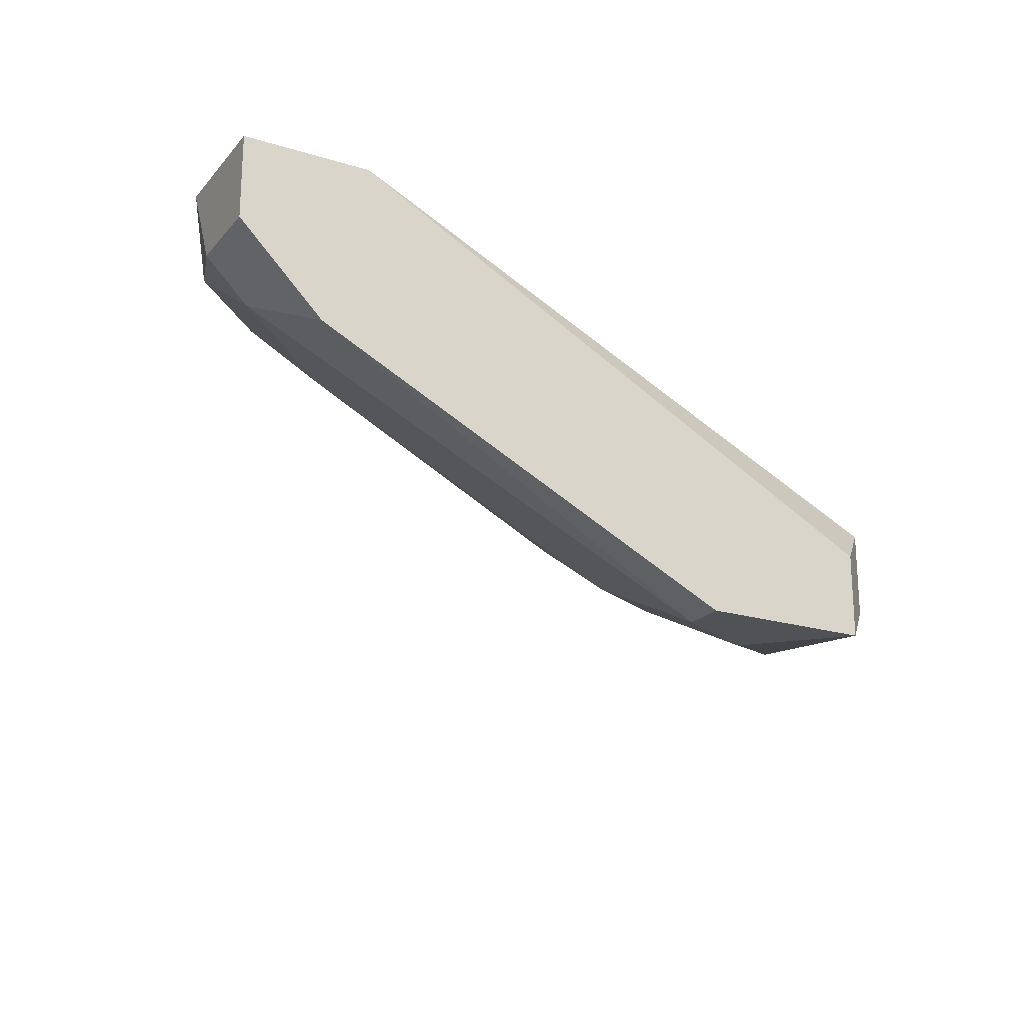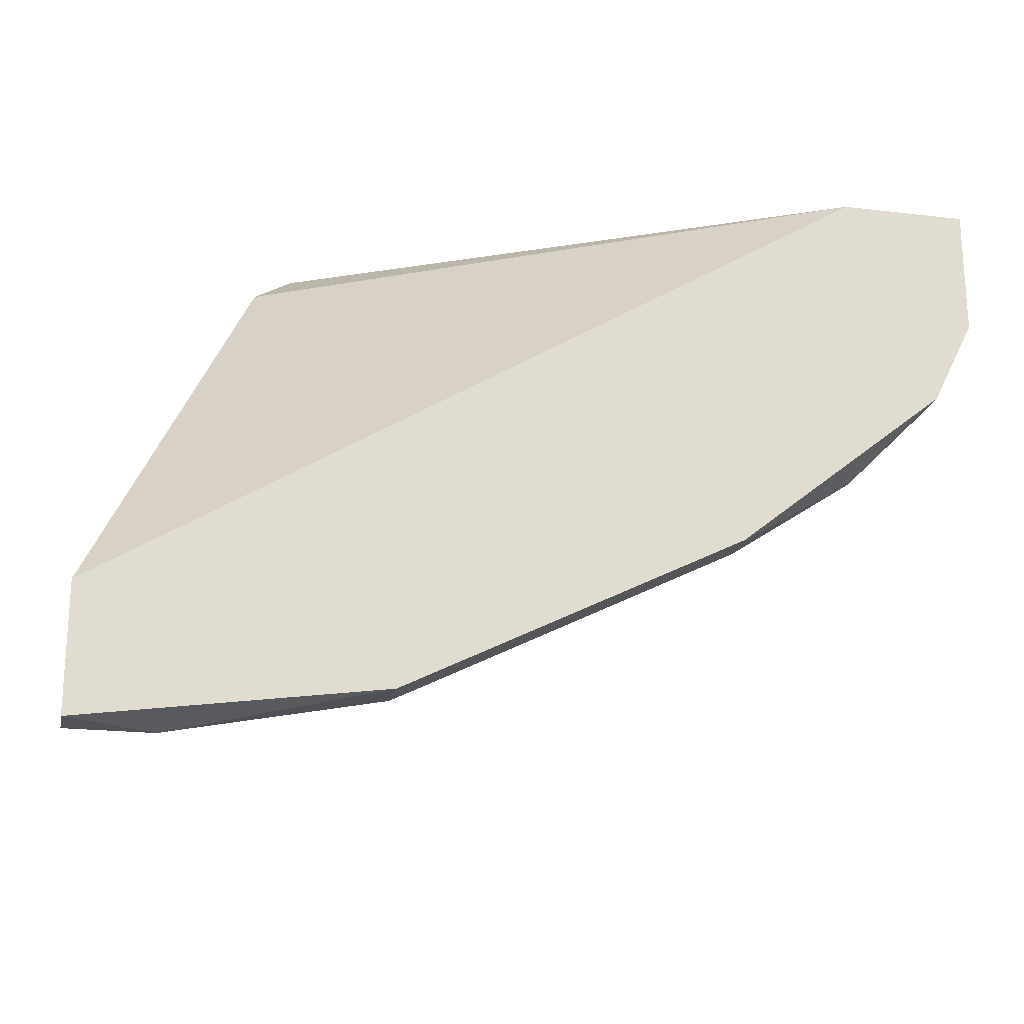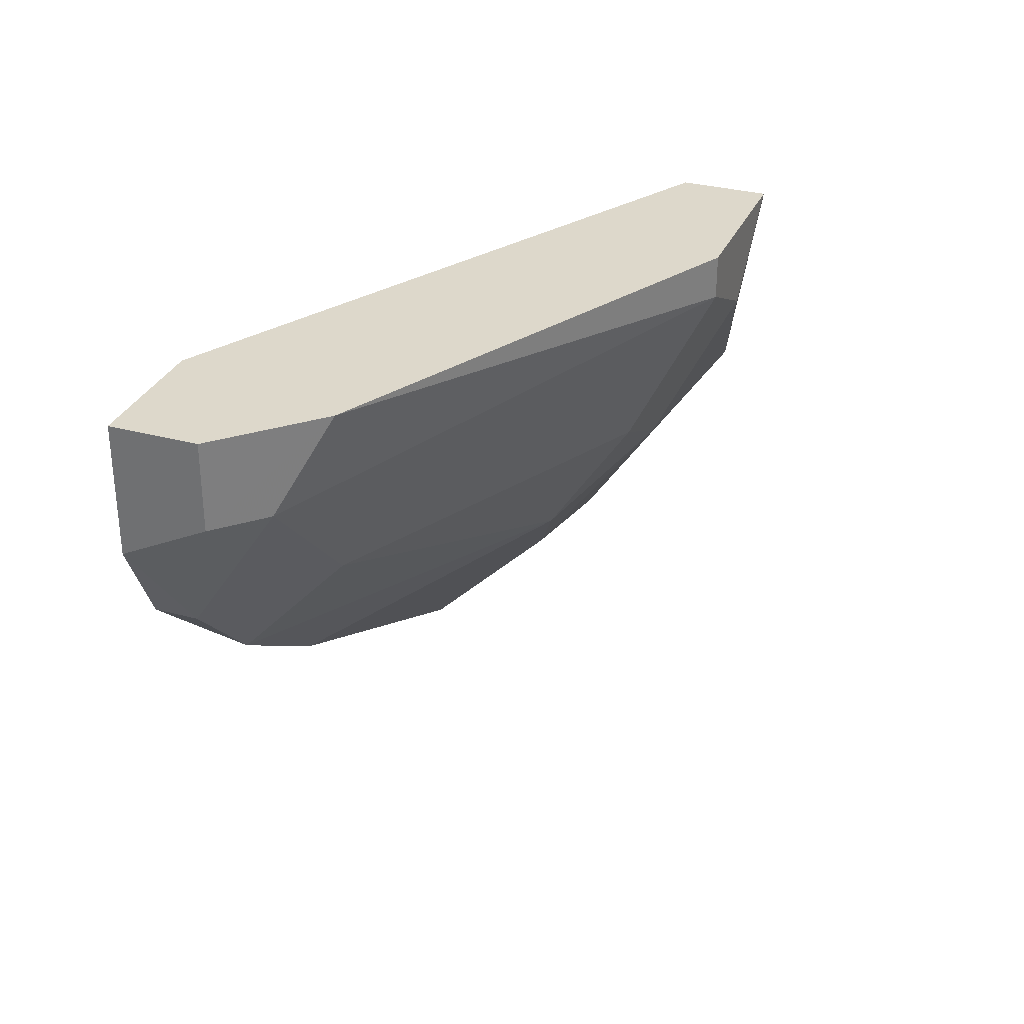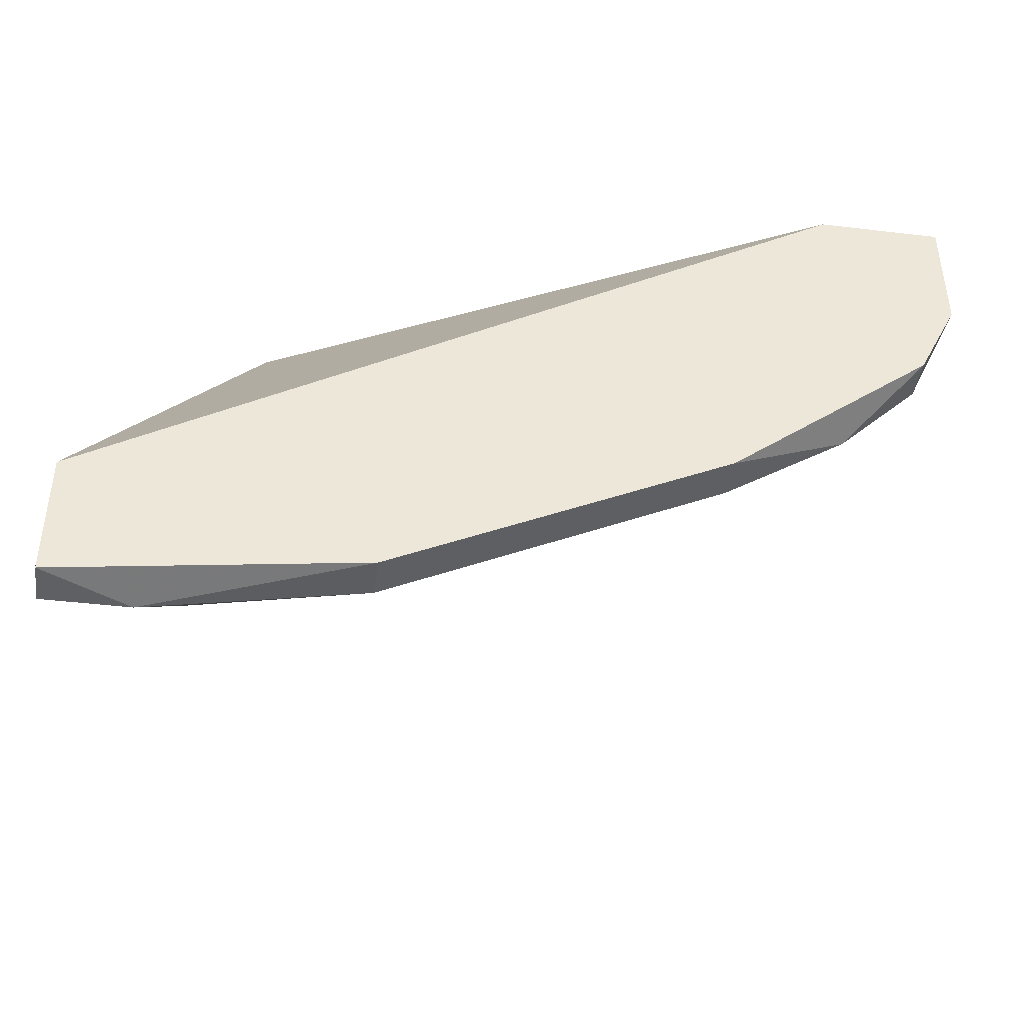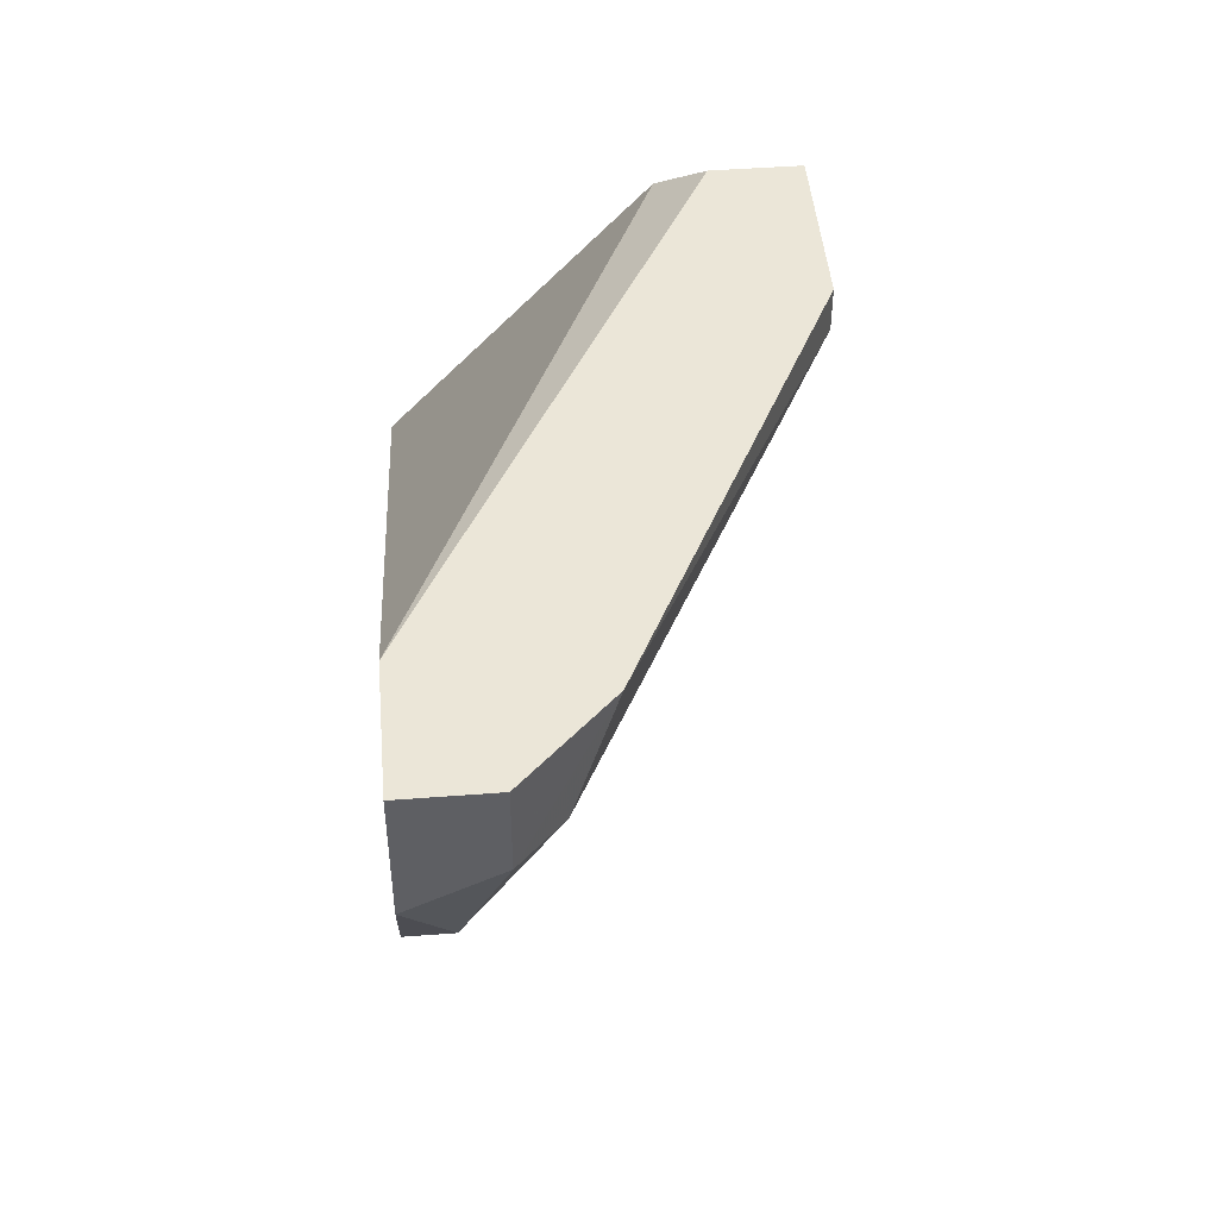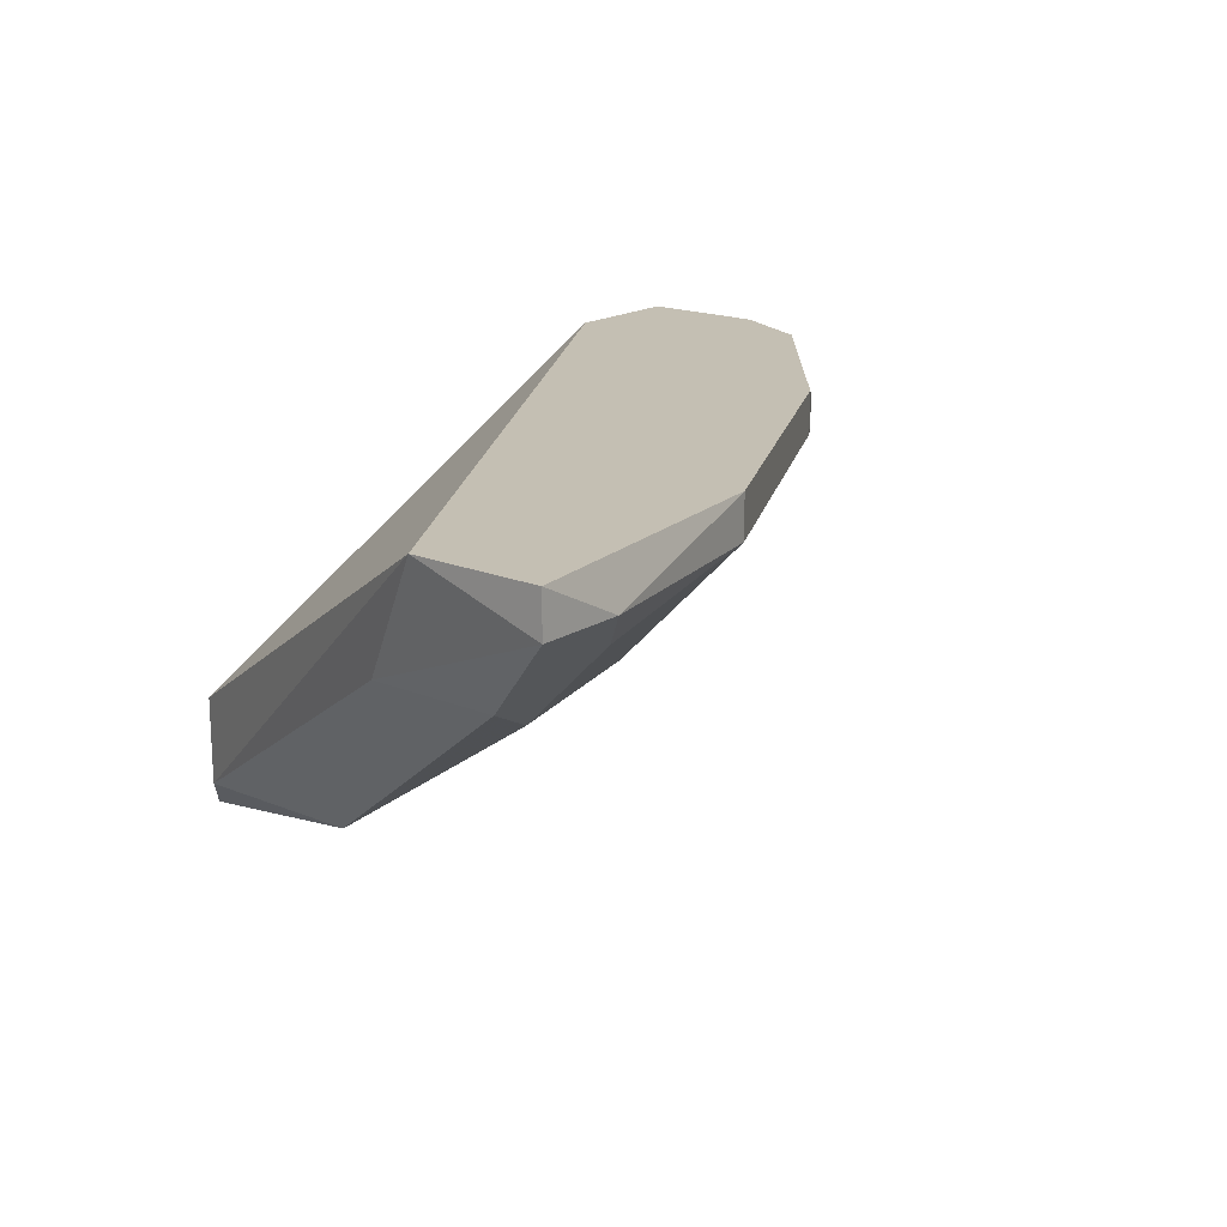
<metadata>
{"format":"obj","ext":"obj","renderer":"f3d","projection":"perspective","resolution":1024,"background":"white","views":[{"elev":-21.0,"azim":-28.7,"up":"+Y"},{"elev":-20.7,"azim":168.0,"up":"+Z"},{"elev":31.5,"azim":-68.9,"up":"+Z"},{"elev":-42.6,"azim":171.9,"up":"+Z"},{"elev":46.4,"azim":-95.0,"up":"+Z"},{"elev":17.8,"azim":129.0,"up":"+Y"}]}
</metadata>
<code>
v -0.0246 -0.0298 -0.02497
v -0.0246 -0.02841 -0.01524
v -0.006533 -0.04092 -0.01524
v -0.006533 -0.03814 -0.01524
v -0.02738 -0.0298 -0.02219
v -0.02738 -0.03258 -0.01802
v -0.02738 -0.02841 -0.02219
v -0.02599 -0.03397 -0.01524
v -0.000972 -0.03258 -0.03191
v -0.000972 -0.03258 -0.02775
v -0.02877 -0.03119 -0.01802
v -0.02877 -0.03119 -0.01524
v -0.02877 -0.02841 -0.01941
v -0.02877 -0.02841 -0.01524
v -0.005142 -0.03675 -0.01663
v -0.005142 -0.03953 -0.02219
v -0.005142 -0.03953 -0.01663
v -0.02043 -0.0298 -0.02775
v -0.02043 -0.02841 -0.02775
v -0.02321 -0.03258 -0.02219
v -0.009314 -0.0298 -0.03331
v -0.009314 -0.04092 -0.01802
v -0.009314 -0.03397 -0.02914
v -0.009314 -0.02841 -0.03331
v -0.009314 -0.03814 -0.02358
v -0.002361 -0.0298 -0.0347
v -0.01209 -0.03536 -0.02635
v -0.01209 -0.04092 -0.01663
v -0.01209 -0.04092 -0.01524
v -0.01209 -0.03814 -0.02219
v 0.000422 -0.0298 -0.0347
v 0.000422 -0.02841 -0.03053
v 0.000422 -0.02841 -0.0347
v -0.003753 -0.03119 -0.03331
v -0.003753 -0.03397 -0.03053
f 13 7 5
f 8 4 2
f 2 32 24
f 2 24 13
f 2 4 15
f 32 2 15
f 4 8 3
f 15 4 3
f 28 8 6
f 34 26 31
f 26 34 21
f 24 26 21
f 32 15 17
f 3 16 17
f 15 3 17
f 8 2 14
f 2 13 14
f 34 31 35
f 13 24 19
f 24 21 19
f 26 24 33
f 24 32 33
f 31 26 33
f 32 31 33
f 8 28 29
f 3 8 29
f 28 3 29
f 27 1 18
f 1 19 18
f 19 21 18
f 6 8 11
f 14 13 11
f 1 27 20
f 28 6 20
f 30 28 20
f 27 30 20
f 30 27 25
f 35 16 25
f 31 32 10
f 32 17 10
f 17 16 10
f 19 1 7
f 13 19 7
f 16 35 9
f 35 31 9
f 10 16 9
f 31 10 9
f 21 34 23
f 34 35 23
f 27 18 23
f 18 21 23
f 25 27 23
f 35 25 23
f 16 3 22
f 3 28 22
f 28 30 22
f 25 16 22
f 30 25 22
f 8 14 12
f 11 8 12
f 14 11 12
f 11 13 5
f 6 11 5
f 1 20 5
f 20 6 5
f 7 1 5

</code>
